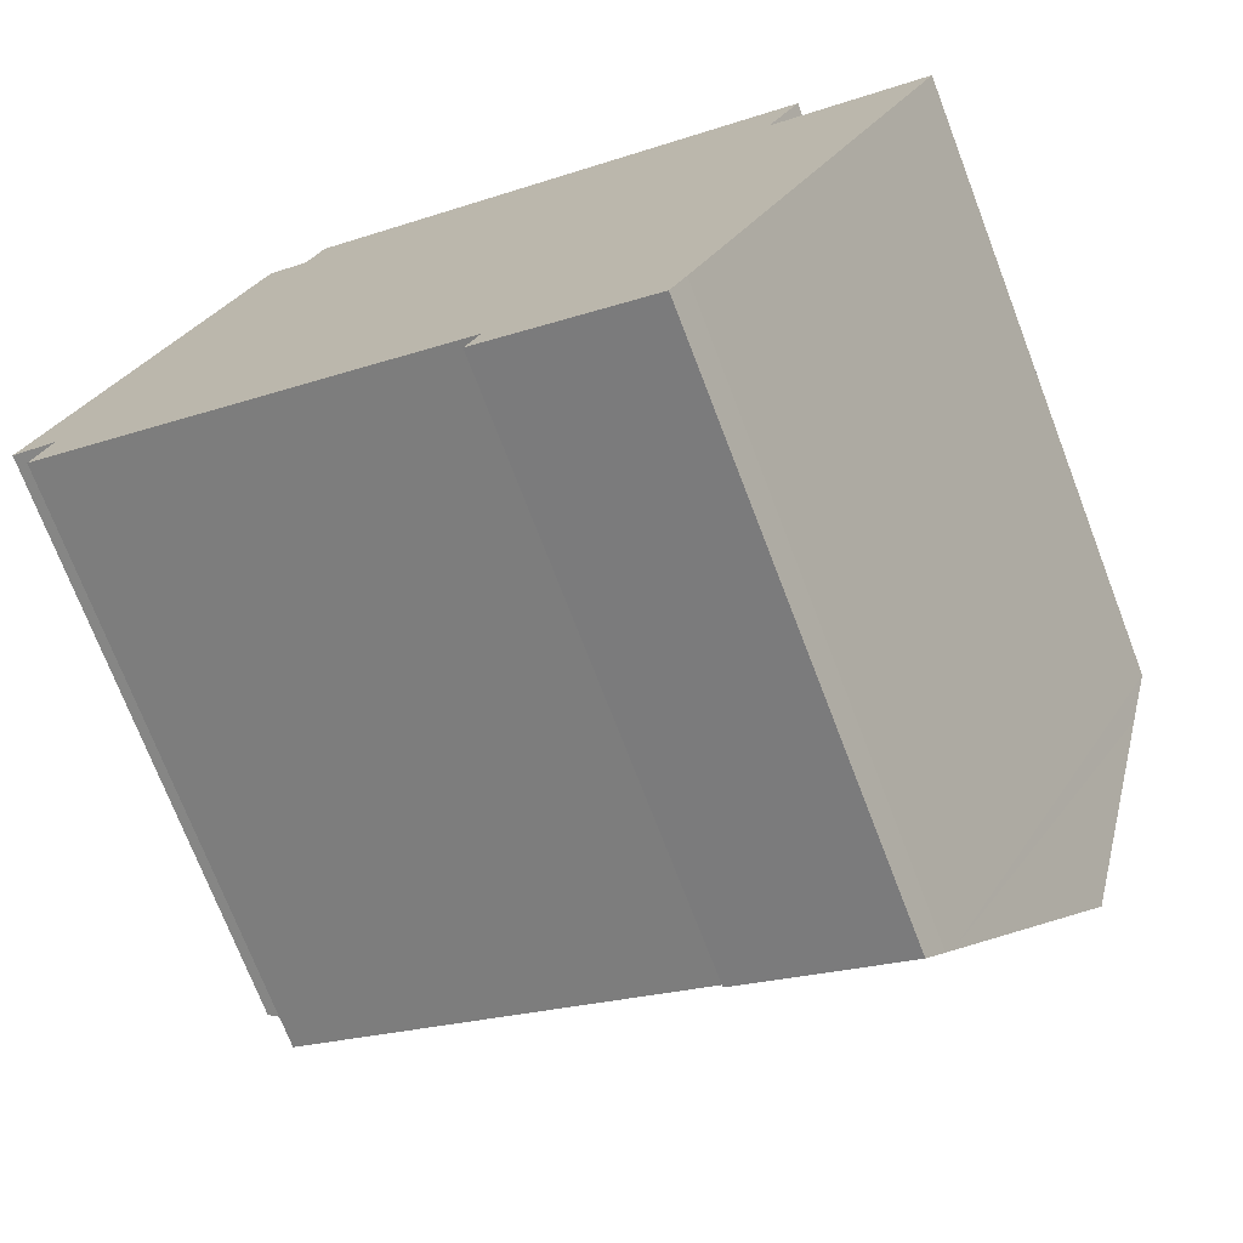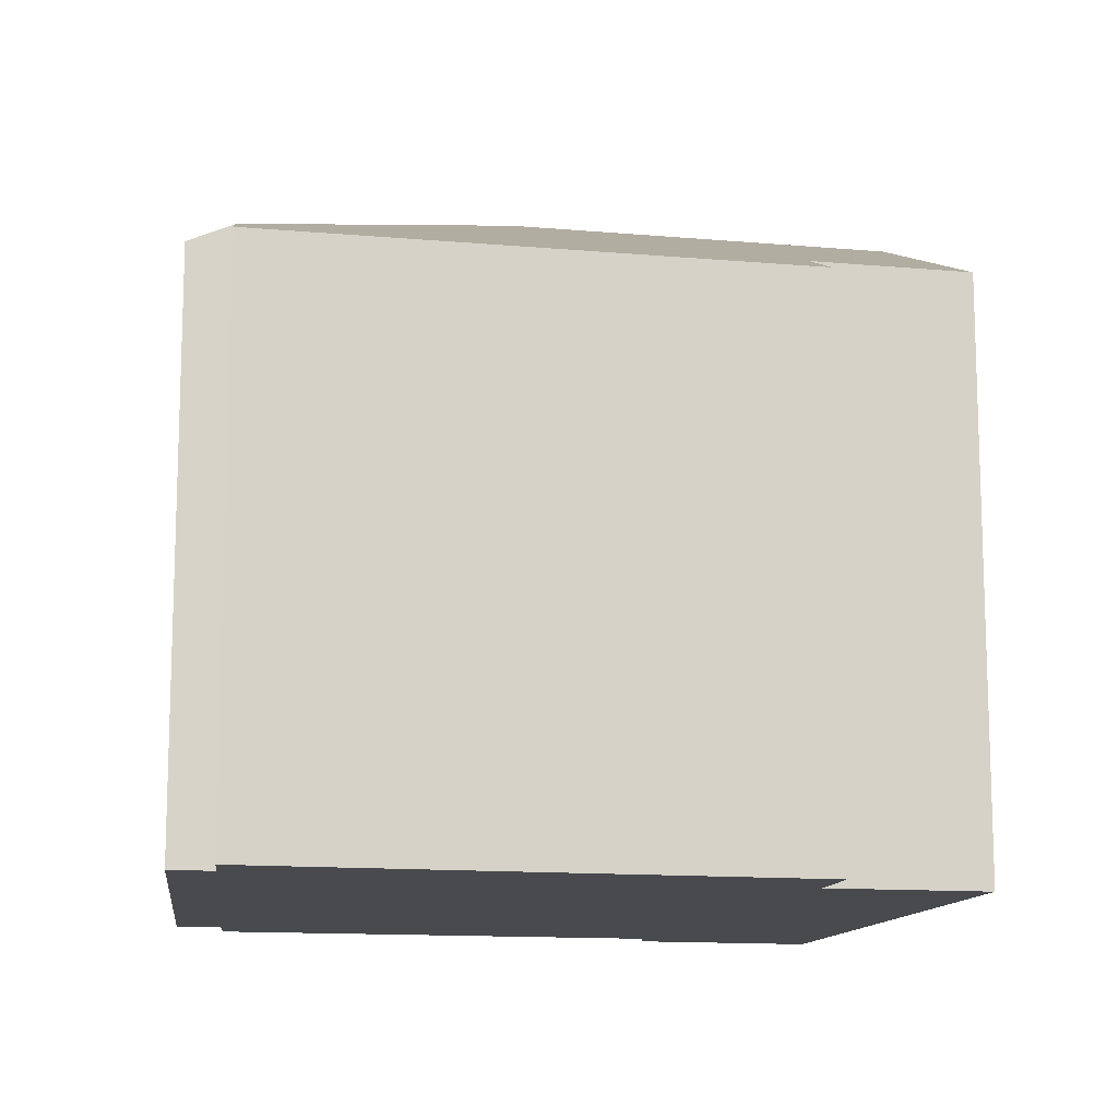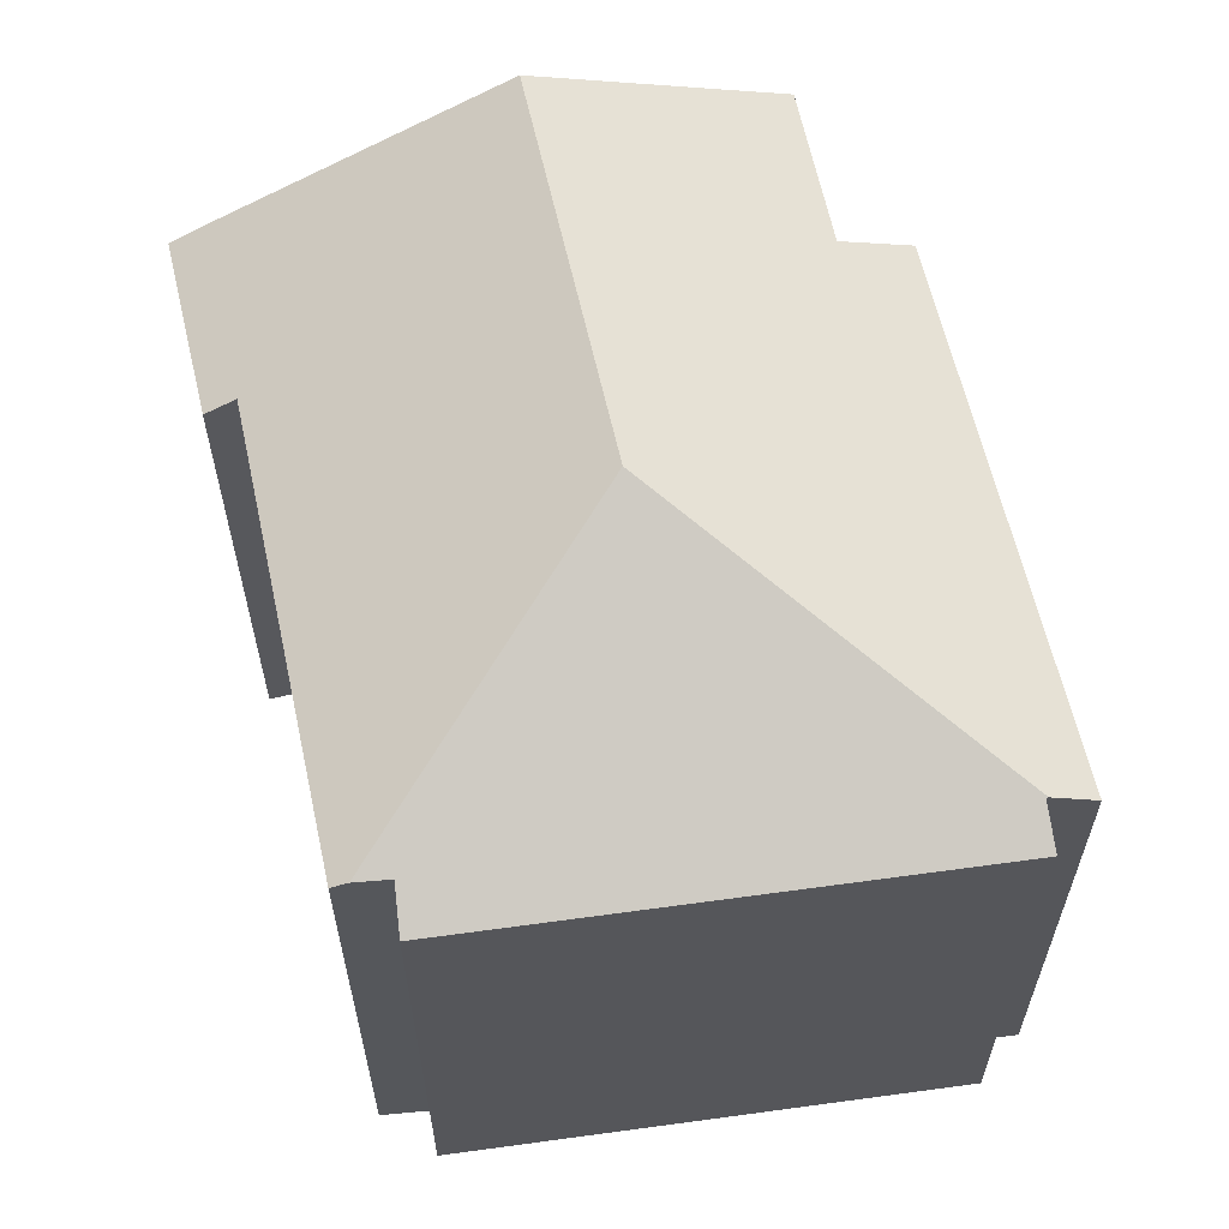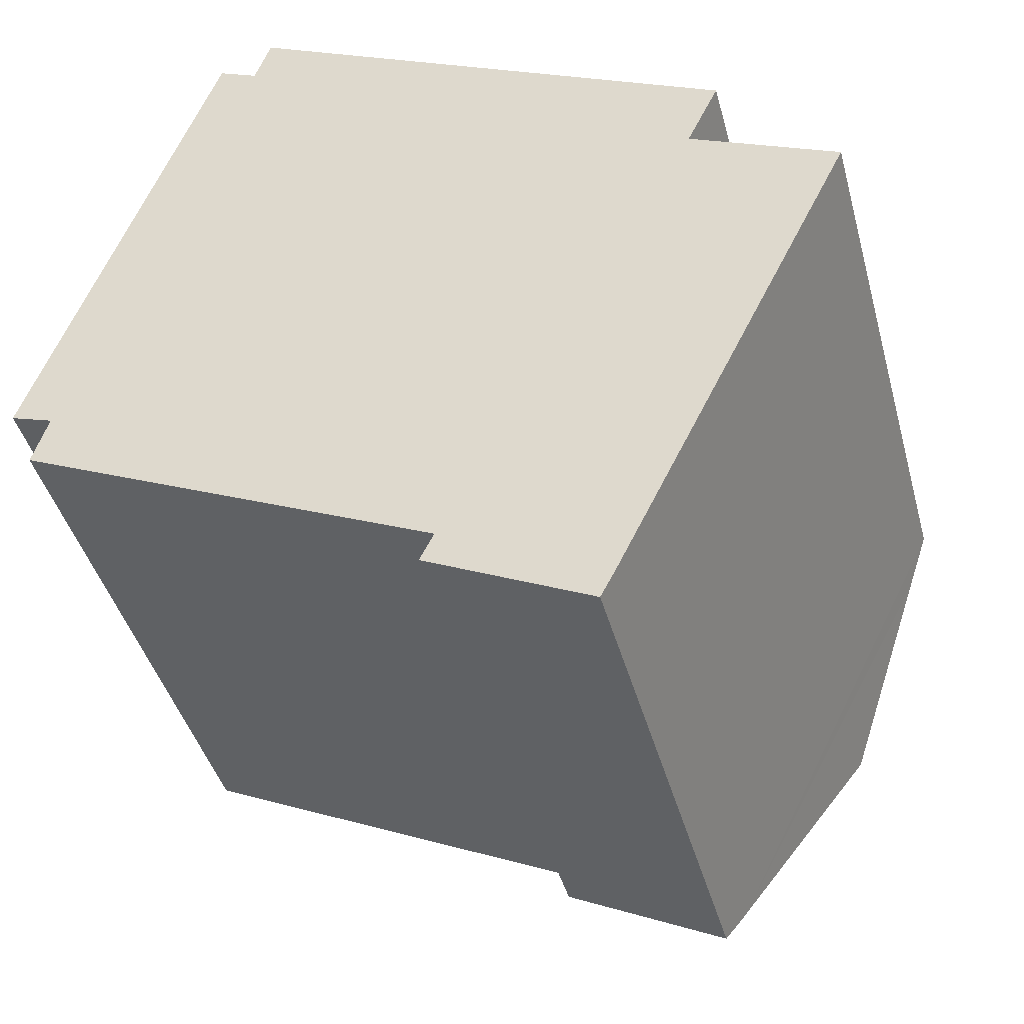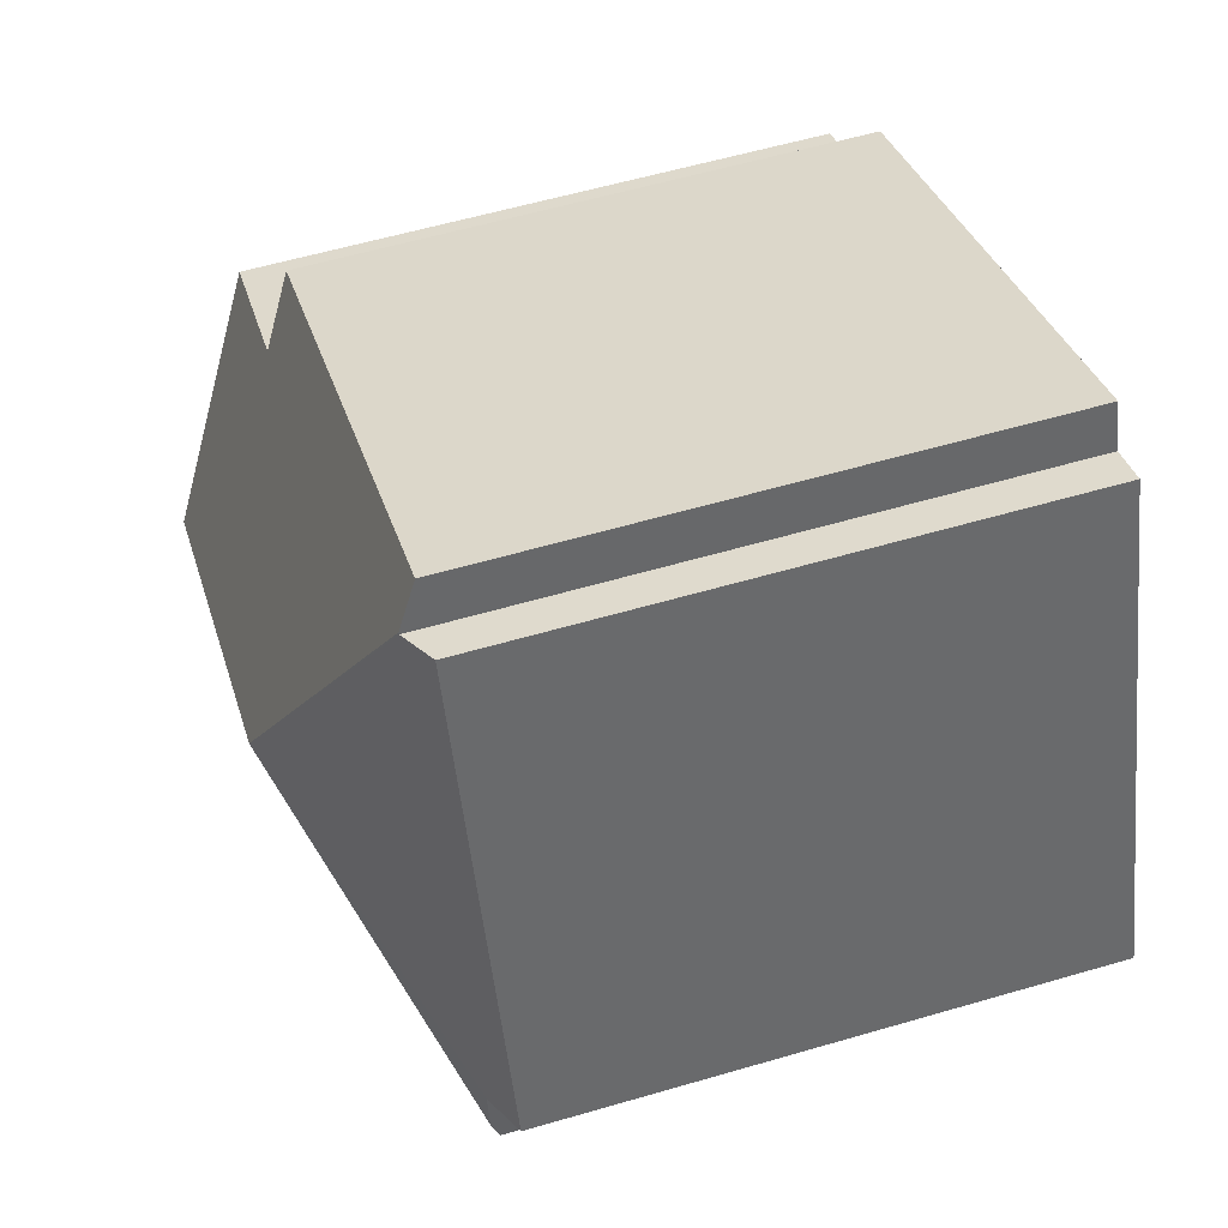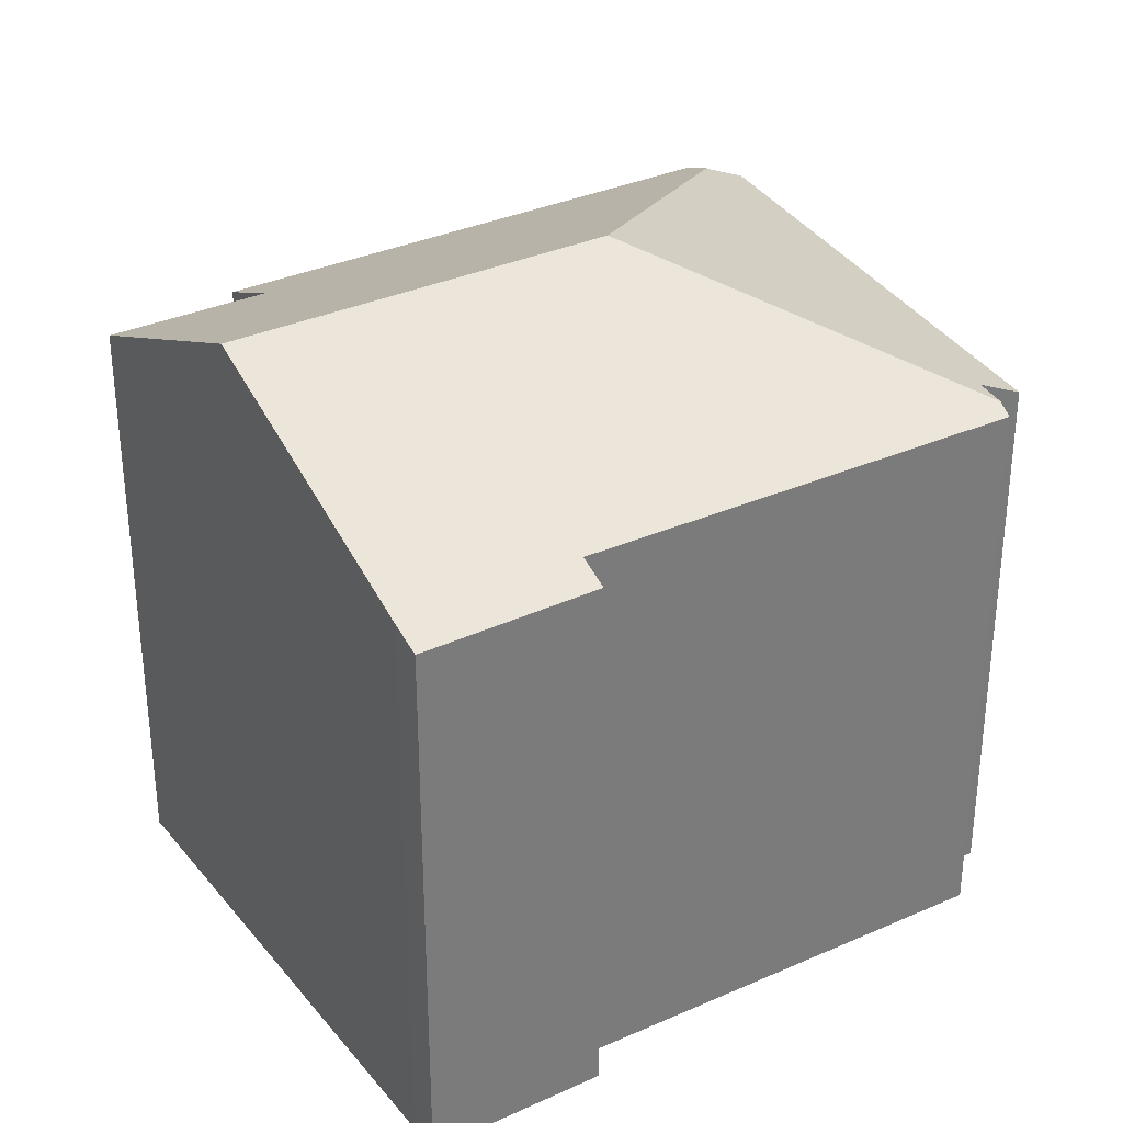
<metadata>
{"format":"obj","ext":"obj","renderer":"f3d","projection":"perspective","resolution":1024,"background":"white","views":[{"elev":-72.8,"azim":21.0,"up":"+Z"},{"elev":-12.9,"azim":13.5,"up":"+Y"},{"elev":62.6,"azim":-77.7,"up":"+Y"},{"elev":-42.0,"azim":14.8,"up":"+Z"},{"elev":58.4,"azim":-106.8,"up":"+Z"},{"elev":33.4,"azim":173.4,"up":"+Y"}]}
</metadata>
<code>
v  14.52 13.66 -8.823
v  15.01 14.12 -7.87
v  14.88 13.99 -8.133
v  18.03 17.02 -1.757
v  10.51 13.68 -6.909
v  10.85 14 -6.22
v  9.262 17.02 2.345
v  7.908 13.99 -4.877
v  0.654 13.96 -1.563
v  0.779 14.13 -1.169
v  1.04 14.12 -0.343
v  0 13.65 8.36e-16
v  4.417 13.68 12.03
v  5.388 14.13 11.6
v  5.407 14.13 11.65
v  20.17 14.96 2.581
v  20.4 14.43 3.842
v  20.72 14.43 3.696
v  17.1 14.46 5.316
v  19.3 15.8 0.82
v  7.1 13.66 12.07
v  17.87 13.69 6.941
v  5.781 13.65 12.7
v  1.04 2.1e-17 -0.343
v  0.654 9.571e-17 -1.563
v  0.779 7.158e-17 -1.169
v  4.417 -7.363e-16 12.03
v  0 0 0
v  5.388 -7.102e-16 11.6
v  5.781 -7.779e-16 12.7
v  5.407 -7.135e-16 11.65
v  17.87 -4.25e-16 6.941
v  7.1 -7.394e-16 12.07
v  17.1 -3.255e-16 5.316
v  20.72 -2.263e-16 3.696
v  20.4 -2.353e-16 3.842
v  15.01 4.819e-16 -7.87
v  14.88 4.98e-16 -8.133
v  19.3 -5.021e-17 0.82
v  20.17 -1.58e-16 2.581
v  18.03 1.076e-16 -1.757
v  14.52 5.403e-16 -8.823
v  10.51 4.231e-16 -6.909
v  10.85 3.809e-16 -6.22
v  7.908 2.986e-16 -4.877
g defaultobject
f 1 2 3
f 2 1 4
f 4 1 5
f 4 5 6
f 4 6 7
f 7 6 8
f 7 8 9
f 7 9 10
f 11 7 10
f 7 11 12
f 7 12 13
f 7 13 14
f 15 7 14
f 16 17 18
f 17 16 19
f 19 16 20
f 19 20 4
f 19 21 22
f 21 19 4
f 21 4 7
f 21 7 15
f 21 15 23
f 9 11 10
f 11 9 24
f 24 9 25
f 24 25 26
f 12 27 13
f 27 12 28
f 29 15 14
f 15 29 23
f 23 29 30
f 30 29 31
f 24 12 11
f 12 24 28
f 13 29 14
f 29 13 27
f 30 21 23
f 21 30 22
f 22 30 32
f 32 30 33
f 34 17 19
f 17 34 18
f 18 34 35
f 35 34 36
f 22 34 19
f 34 22 32
f 20 2 4
f 2 20 16
f 2 16 18
f 2 18 35
f 2 35 3
f 3 35 37
f 3 37 38
f 37 35 39
f 39 35 40
f 37 39 41
f 38 1 3
f 1 38 42
f 1 43 5
f 43 1 42
f 44 8 6
f 8 44 9
f 9 44 25
f 25 44 45
f 5 44 6
f 44 5 43
f 33 29 32
f 29 33 31
f 31 33 30
f 38 43 42
f 43 38 37
f 43 37 41
f 43 41 44
f 44 41 45
f 45 41 25
f 25 41 26
f 26 41 24
f 24 41 28
f 28 41 27
f 27 41 39
f 27 39 40
f 27 40 34
f 34 40 36
f 36 40 35
f 27 34 29
f 29 34 32

</code>
